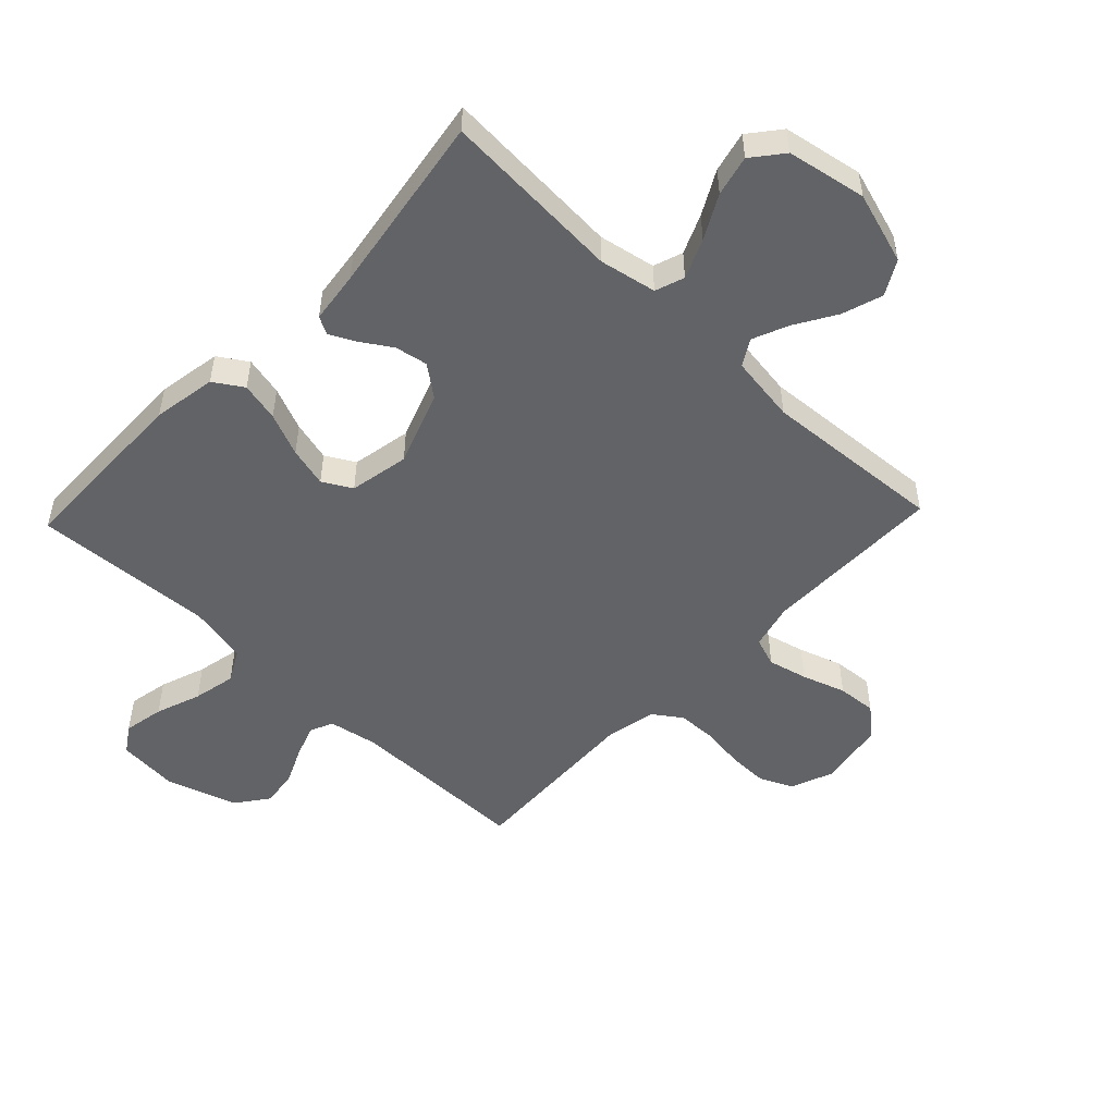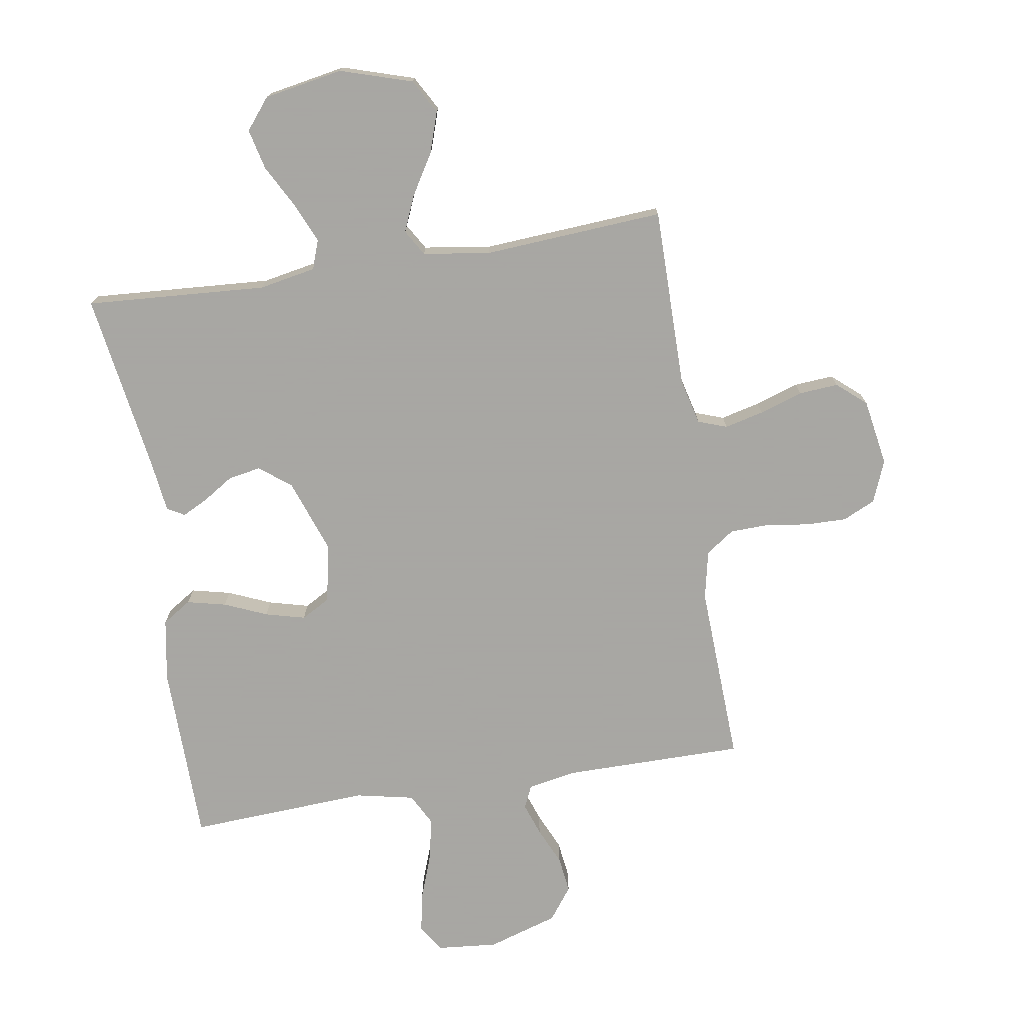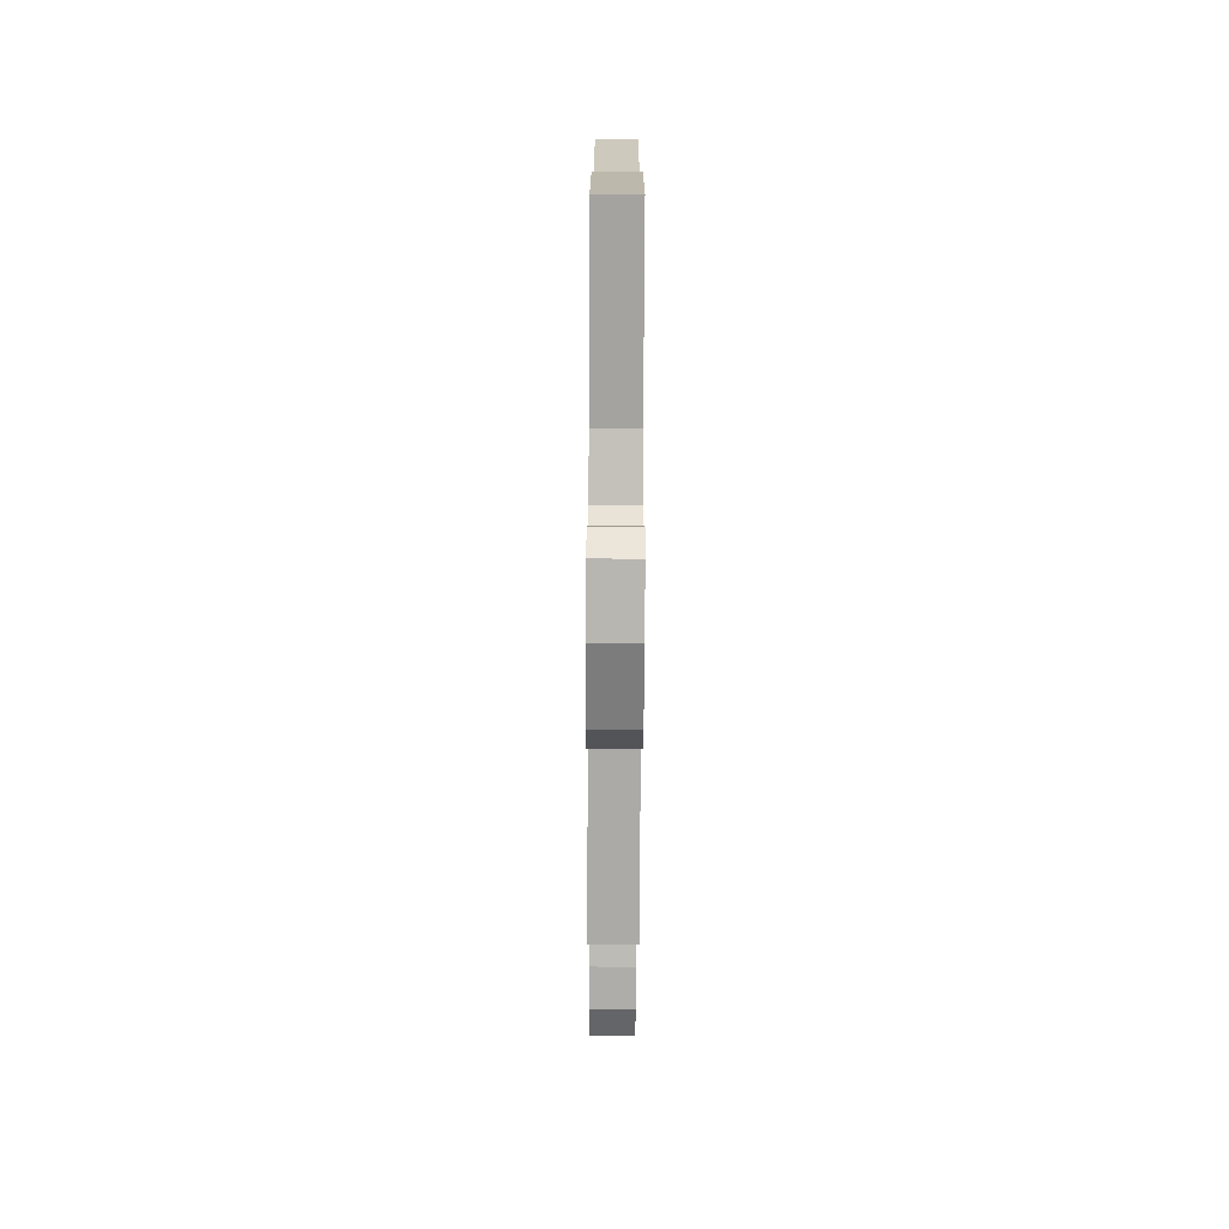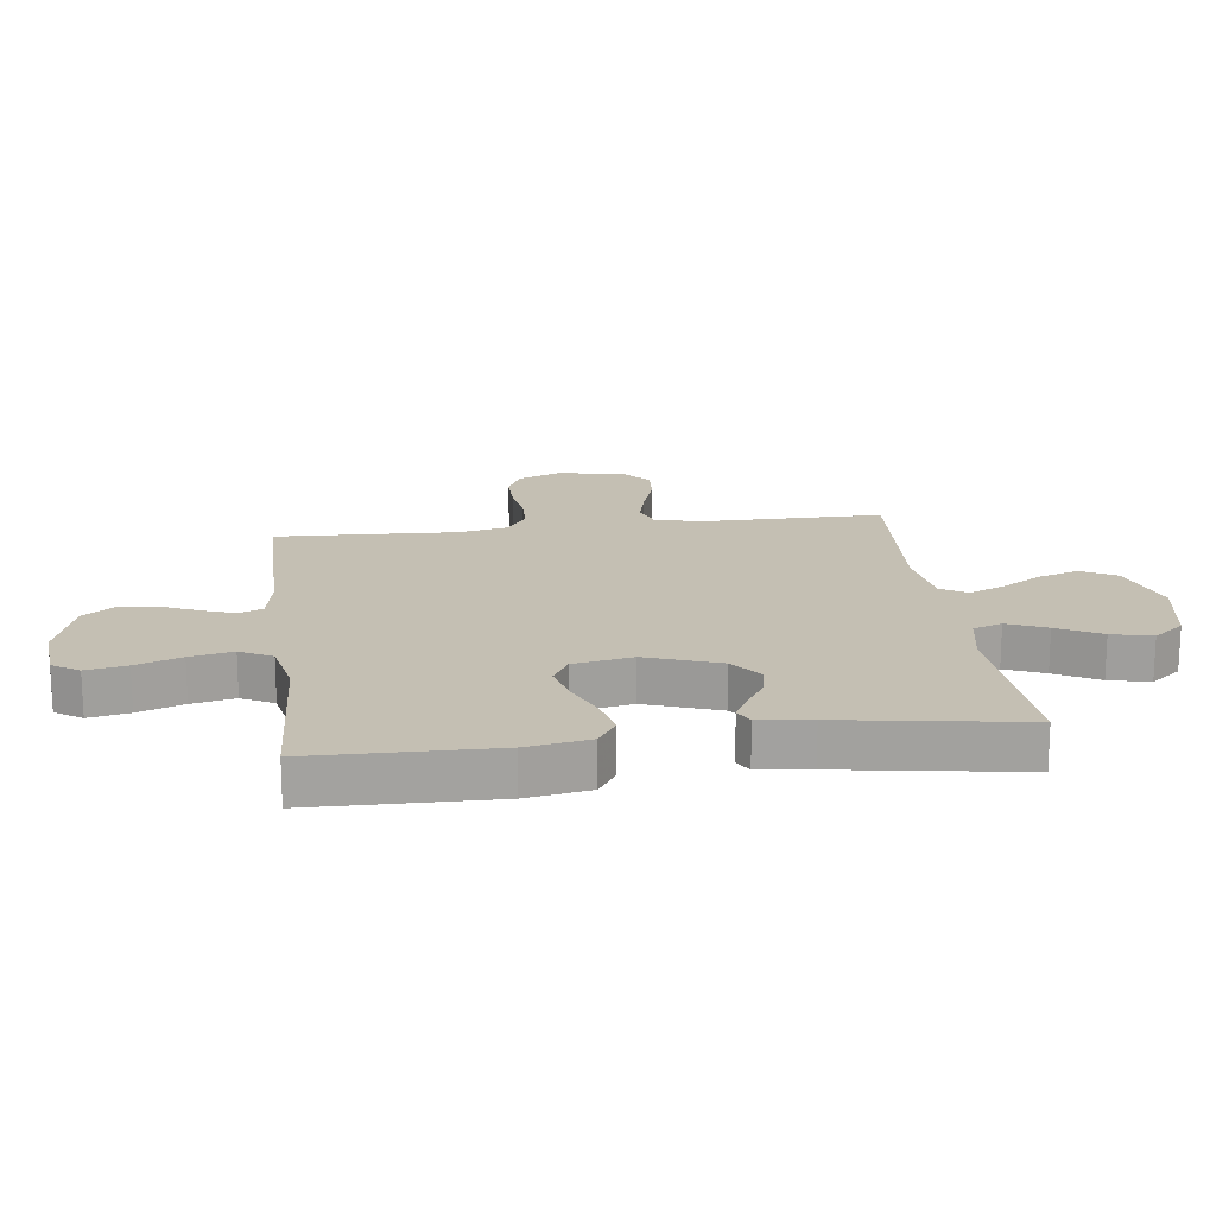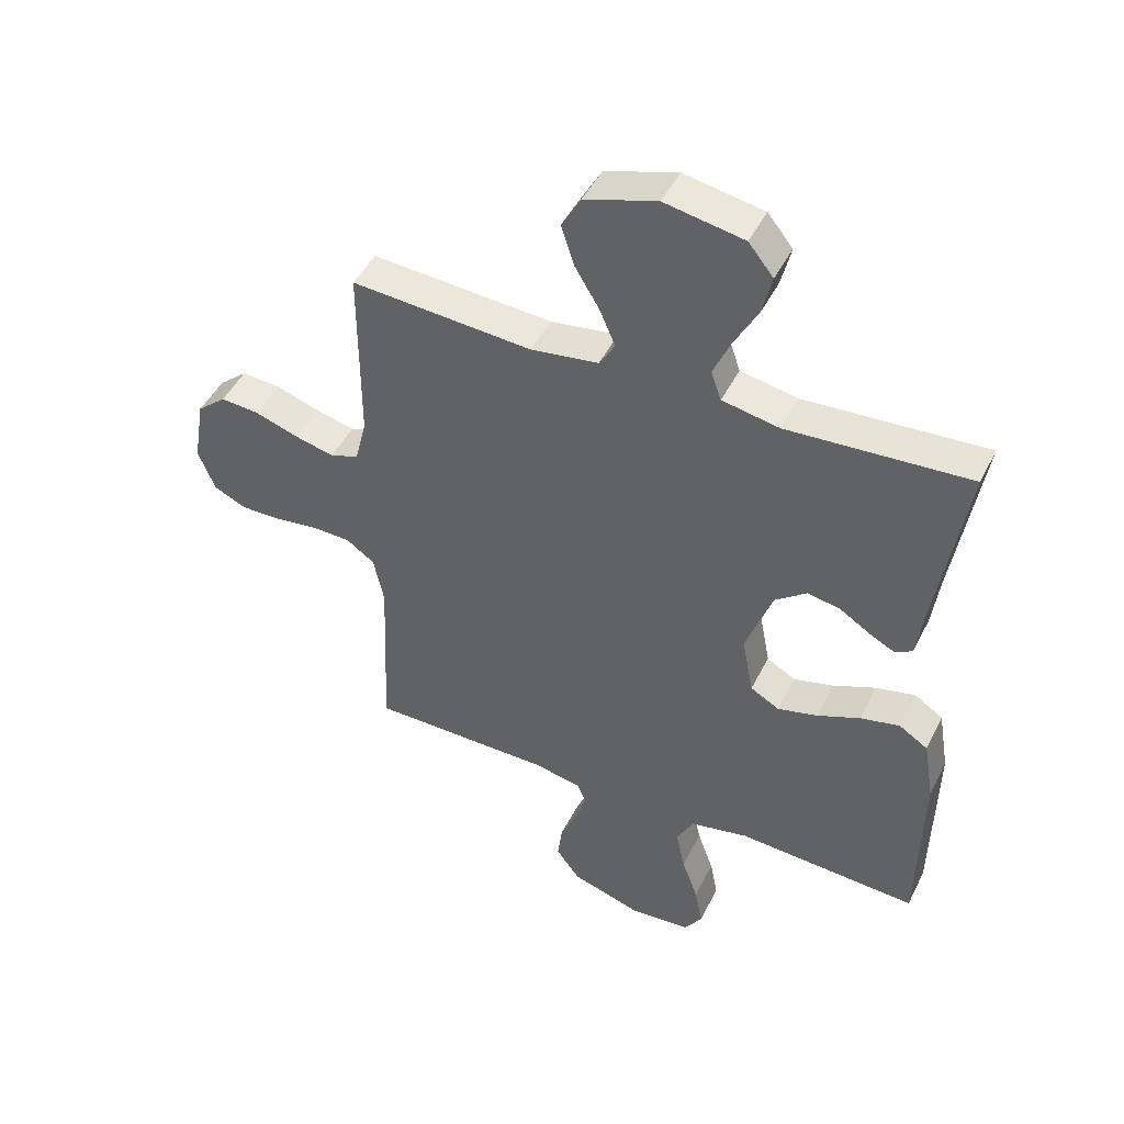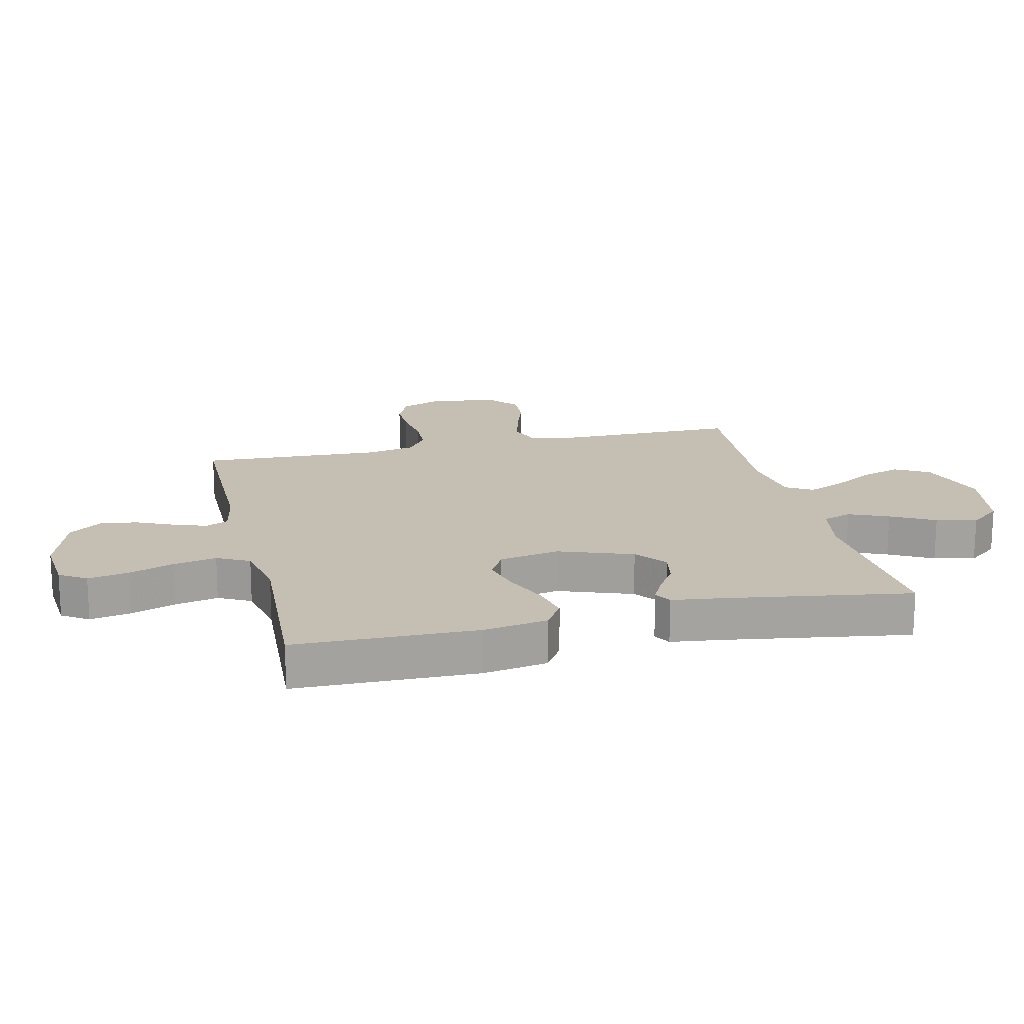
<metadata>
{"format":"obj","ext":"obj","renderer":"f3d","projection":"perspective","resolution":1024,"background":"white","views":[{"elev":-50.9,"azim":-43.6,"up":"+Y"},{"elev":-74.4,"azim":9.0,"up":"+Y"},{"elev":-76.3,"azim":-90.3,"up":"+Z"},{"elev":17.8,"azim":-97.3,"up":"+Y"},{"elev":46.5,"azim":-154.5,"up":"+Z"},{"elev":17.6,"azim":-103.2,"up":"+Y"}]}
</metadata>
<code>
v 0.5 0.07 0.5
v 0.5 0.07 0.2
v 0.519 0.07 0.124
v 0.567 0.07 0.107
v 0.632 0.07 0.123
v 0.704 0.07 0.147
v 0.769 0.07 0.152
v 0.817 0.07 0.111
v 0.836 0.07 0
v 0.808 0.07 -0.07
v 0.754 0.07 -0.095
v 0.687 0.07 -0.094
v 0.615 0.07 -0.084
v 0.551 0.07 -0.086
v 0.504 0.07 -0.119
v 0.487 0.07 -0.2
v 0.5 0.07 -0.5
v 0.2 0.07 -0.501
v 0.119 0.07 -0.516
v 0.102 0.07 -0.554
v 0.121 0.07 -0.608
v 0.149 0.07 -0.67
v 0.157 0.07 -0.731
v 0.117 0.07 -0.785
v 0 0.07 -0.822
v -0.101 0.07 -0.813
v -0.13 0.07 -0.769
v -0.117 0.07 -0.702
v -0.09 0.07 -0.627
v -0.075 0.07 -0.556
v -0.103 0.07 -0.503
v -0.2 0.07 -0.483
v -0.5 0.07 -0.5
v -0.505 0.07 -0.2
v -0.487 0.07 -0.095
v -0.439 0.07 -0.064
v -0.374 0.07 -0.079
v -0.303 0.07 -0.109
v -0.237 0.07 -0.126
v -0.189 0.07 -0.099
v -0.17 0.07 0
v -0.214 0.07 0.122
v -0.266 0.07 0.162
v -0.32 0.07 0.152
v -0.37 0.07 0.12
v -0.413 0.07 0.098
v -0.442 0.07 0.114
v -0.453 0.07 0.2
v -0.5 0.07 0.5
v -0.2 0.07 0.481
v -0.106 0.07 0.499
v -0.089 0.07 0.547
v -0.117 0.07 0.612
v -0.156 0.07 0.684
v -0.172 0.07 0.751
v -0.131 0.07 0.802
v 0 0.07 0.826
v 0.119 0.07 0.789
v 0.151 0.07 0.732
v 0.129 0.07 0.665
v 0.088 0.07 0.597
v 0.063 0.07 0.538
v 0.089 0.07 0.495
v 0.2 0.07 0.479
v 0.5 0 0.5
v 0.5 0 0.2
v 0.519 0 0.124
v 0.567 0 0.107
v 0.632 0 0.123
v 0.704 0 0.147
v 0.769 0 0.152
v 0.817 0 0.111
v 0.836 0 0
v 0.808 0 -0.07
v 0.754 0 -0.095
v 0.687 0 -0.094
v 0.615 0 -0.084
v 0.551 0 -0.086
v 0.504 0 -0.119
v 0.487 0 -0.2
v 0.5 0 -0.5
v 0.2 0 -0.501
v 0.119 0 -0.516
v 0.102 0 -0.554
v 0.121 0 -0.608
v 0.149 0 -0.67
v 0.157 0 -0.731
v 0.117 0 -0.785
v 0 0 -0.822
v -0.101 0 -0.813
v -0.13 0 -0.769
v -0.117 0 -0.702
v -0.09 0 -0.627
v -0.075 0 -0.556
v -0.103 0 -0.503
v -0.2 0 -0.483
v -0.5 0 -0.5
v -0.505 0 -0.2
v -0.487 0 -0.095
v -0.439 0 -0.064
v -0.374 0 -0.079
v -0.303 0 -0.109
v -0.237 0 -0.126
v -0.189 0 -0.099
v -0.17 0 0
v -0.214 0 0.122
v -0.266 0 0.162
v -0.32 0 0.152
v -0.37 0 0.12
v -0.413 0 0.098
v -0.442 0 0.114
v -0.453 0 0.2
v -0.5 0 0.5
v -0.2 0 0.481
v -0.106 0 0.499
v -0.089 0 0.547
v -0.117 0 0.612
v -0.156 0 0.684
v -0.172 0 0.751
v -0.131 0 0.802
v 0 0 0.826
v 0.119 0 0.789
v 0.151 0 0.732
v 0.129 0 0.665
v 0.088 0 0.597
v 0.063 0 0.538
v 0.089 0 0.495
v 0.2 0 0.479
f 59 60 61
f 58 59 61
f 57 58 61
f 56 57 61
f 55 56 61
f 54 55 61
f 53 54 61
f 52 53 61 62
f 51 52 62 63
f 48 49 50
f 50 51 63
f 48 50 63
f 47 48 63
f 46 47 63
f 45 46 63
f 44 45 63
f 36 37 38
f 35 36 38
f 34 35 38
f 33 34 38
f 32 33 38
f 31 32 38 39
f 30 31 39 40
f 27 28 29
f 26 27 29
f 25 26 29
f 24 25 29
f 23 24 29
f 22 23 29
f 21 22 29
f 20 21 29 30
f 30 40 41
f 20 30 41
f 19 20 41
f 16 17 18
f 19 41 42
f 18 19 42
f 16 18 42
f 15 16 42
f 11 12 13
f 10 11 13
f 9 10 13
f 8 9 13
f 7 8 13
f 6 7 13
f 5 6 13
f 4 5 13 14
f 64 1 2
f 64 2 3
f 43 44 63 64
f 43 64 3
f 15 42 43
f 14 15 43
f 4 14 43
f 3 4 43
f 125 124 123
f 125 123 122
f 125 122 121
f 125 121 120
f 125 120 119
f 125 119 118
f 125 118 117
f 126 125 117 116
f 127 126 116 115
f 114 113 112
f 127 115 114
f 127 114 112
f 127 112 111
f 127 111 110
f 127 110 109
f 127 109 108
f 102 101 100
f 102 100 99
f 102 99 98
f 102 98 97
f 102 97 96
f 103 102 96 95
f 104 103 95 94
f 93 92 91
f 93 91 90
f 93 90 89
f 93 89 88
f 93 88 87
f 93 87 86
f 93 86 85
f 94 93 85 84
f 105 104 94
f 105 94 84
f 105 84 83
f 82 81 80
f 106 105 83
f 106 83 82
f 106 82 80
f 106 80 79
f 77 76 75
f 77 75 74
f 77 74 73
f 77 73 72
f 77 72 71
f 77 71 70
f 77 70 69
f 78 77 69 68
f 66 65 128
f 67 66 128
f 128 127 108 107
f 67 128 107
f 107 106 79
f 107 79 78
f 107 78 68
f 107 68 67
f 1 65 66 2
f 2 66 67 3
f 3 67 68 4
f 4 68 69 5
f 5 69 70 6
f 6 70 71 7
f 7 71 72 8
f 8 72 73 9
f 9 73 74 10
f 10 74 75 11
f 11 75 76 12
f 12 76 77 13
f 13 77 78 14
f 14 78 79 15
f 15 79 80 16
f 16 80 81 17
f 17 81 82 18
f 18 82 83 19
f 19 83 84 20
f 20 84 85 21
f 21 85 86 22
f 22 86 87 23
f 23 87 88 24
f 24 88 89 25
f 25 89 90 26
f 26 90 91 27
f 27 91 92 28
f 28 92 93 29
f 29 93 94 30
f 30 94 95 31
f 31 95 96 32
f 32 96 97 33
f 33 97 98 34
f 34 98 99 35
f 35 99 100 36
f 36 100 101 37
f 37 101 102 38
f 38 102 103 39
f 39 103 104 40
f 40 104 105 41
f 41 105 106 42
f 42 106 107 43
f 43 107 108 44
f 44 108 109 45
f 45 109 110 46
f 46 110 111 47
f 47 111 112 48
f 48 112 113 49
f 49 113 114 50
f 50 114 115 51
f 51 115 116 52
f 52 116 117 53
f 53 117 118 54
f 54 118 119 55
f 55 119 120 56
f 56 120 121 57
f 57 121 122 58
f 58 122 123 59
f 59 123 124 60
f 60 124 125 61
f 61 125 126 62
f 62 126 127 63
f 63 127 128 64
f 64 128 65 1

</code>
